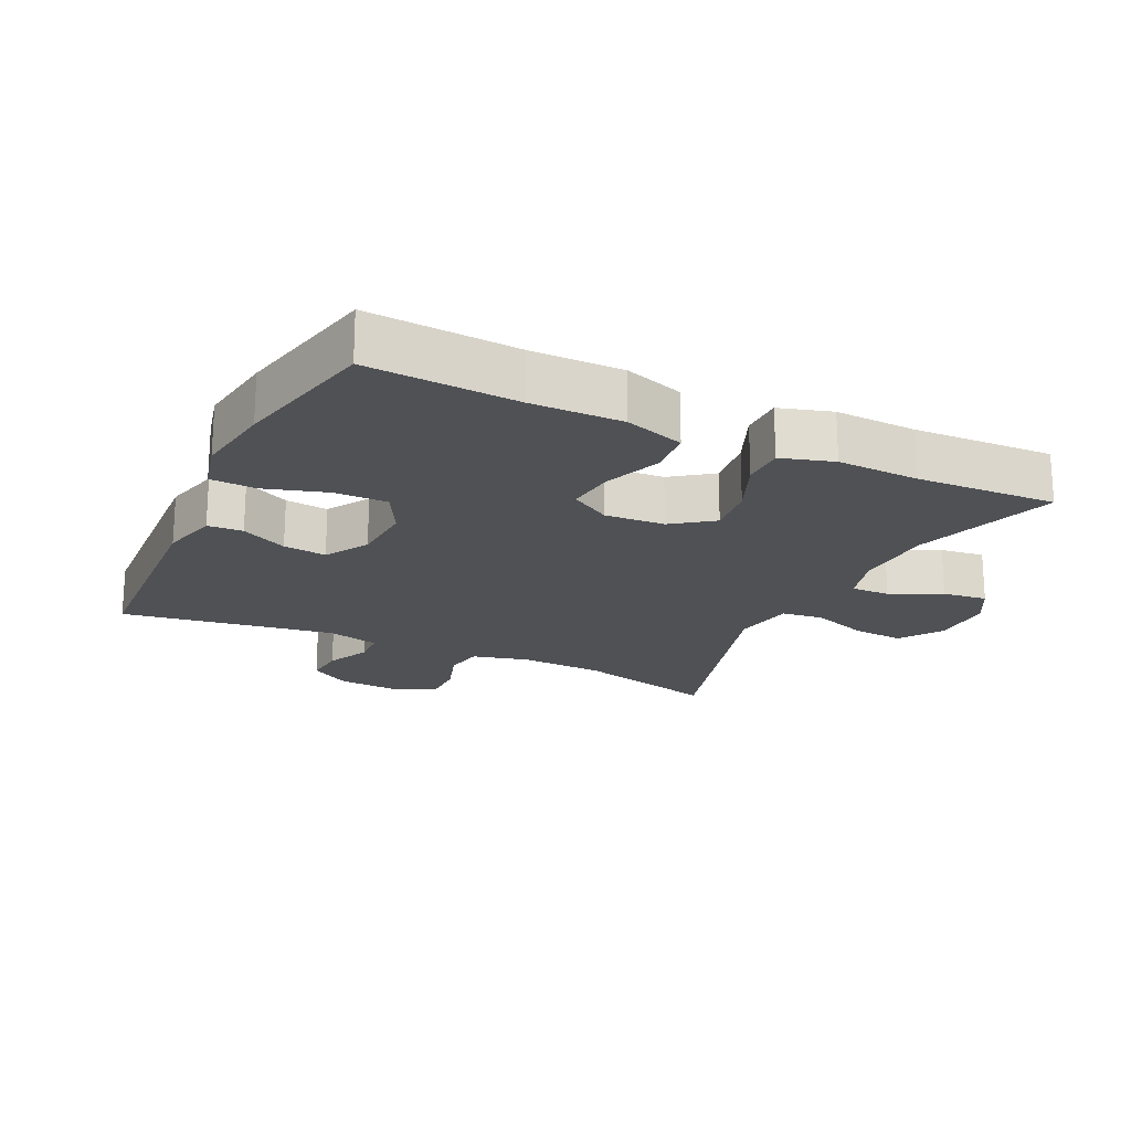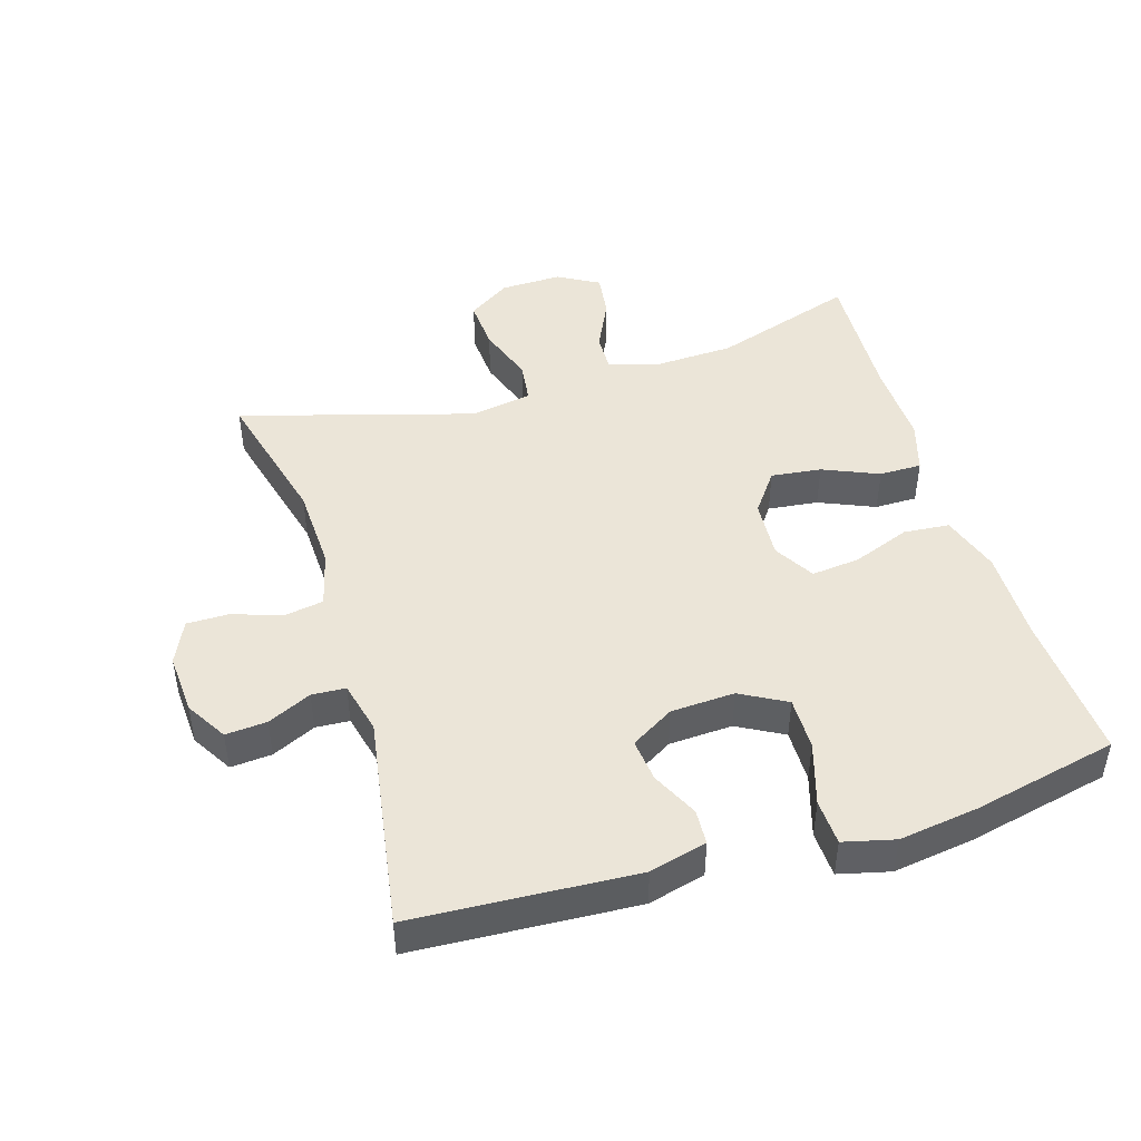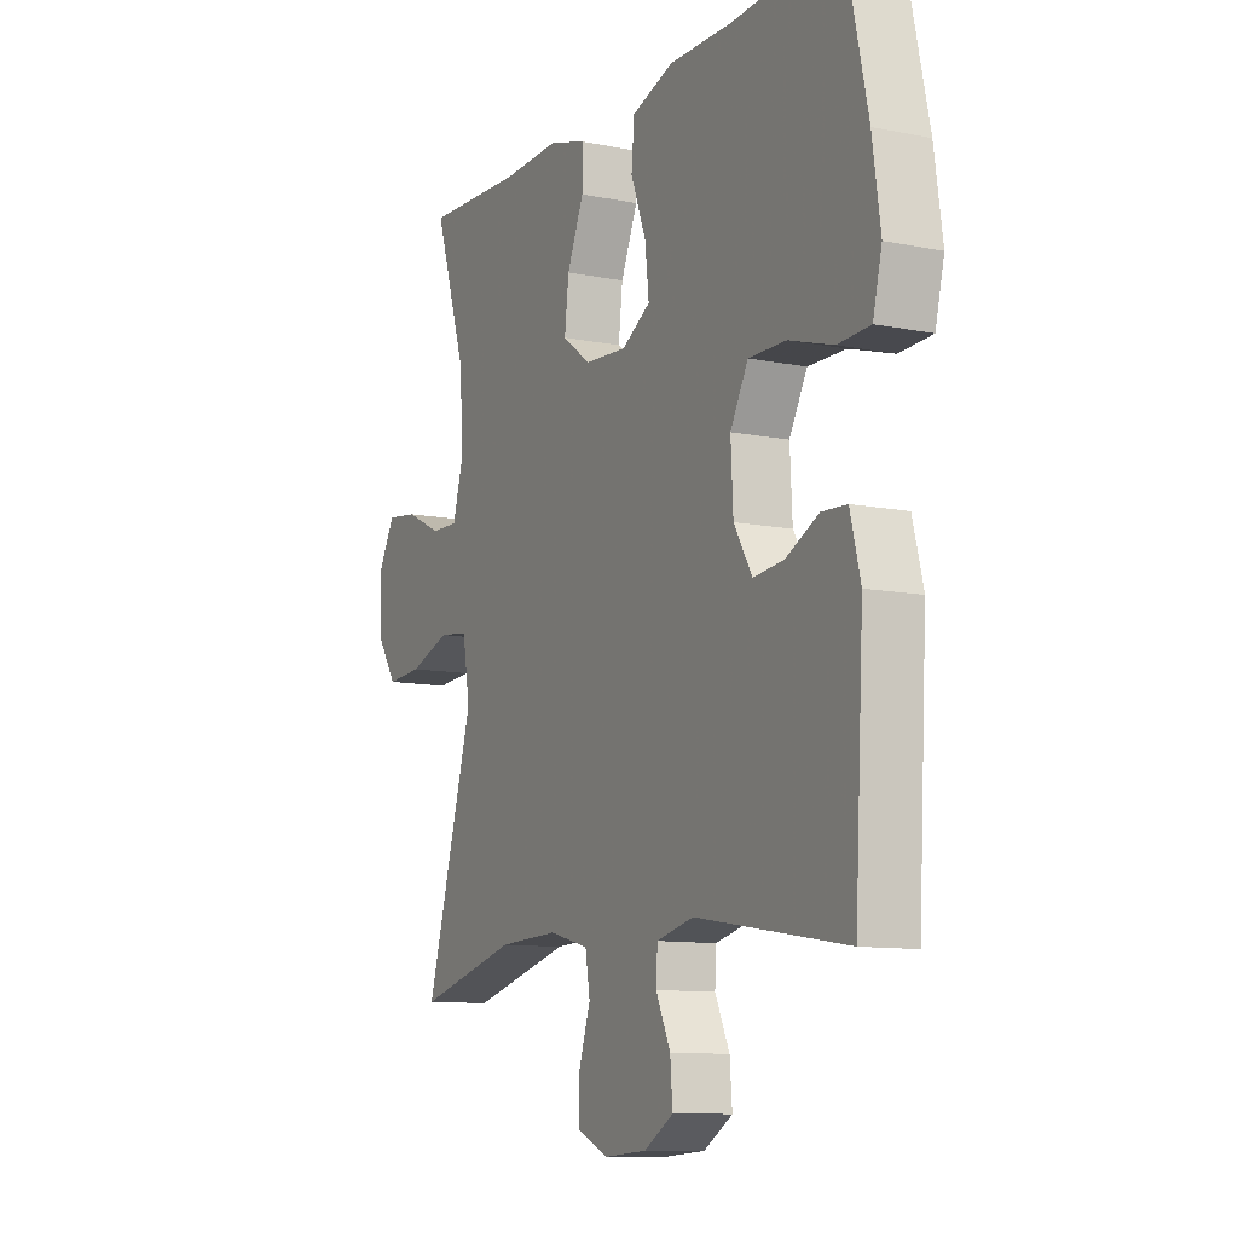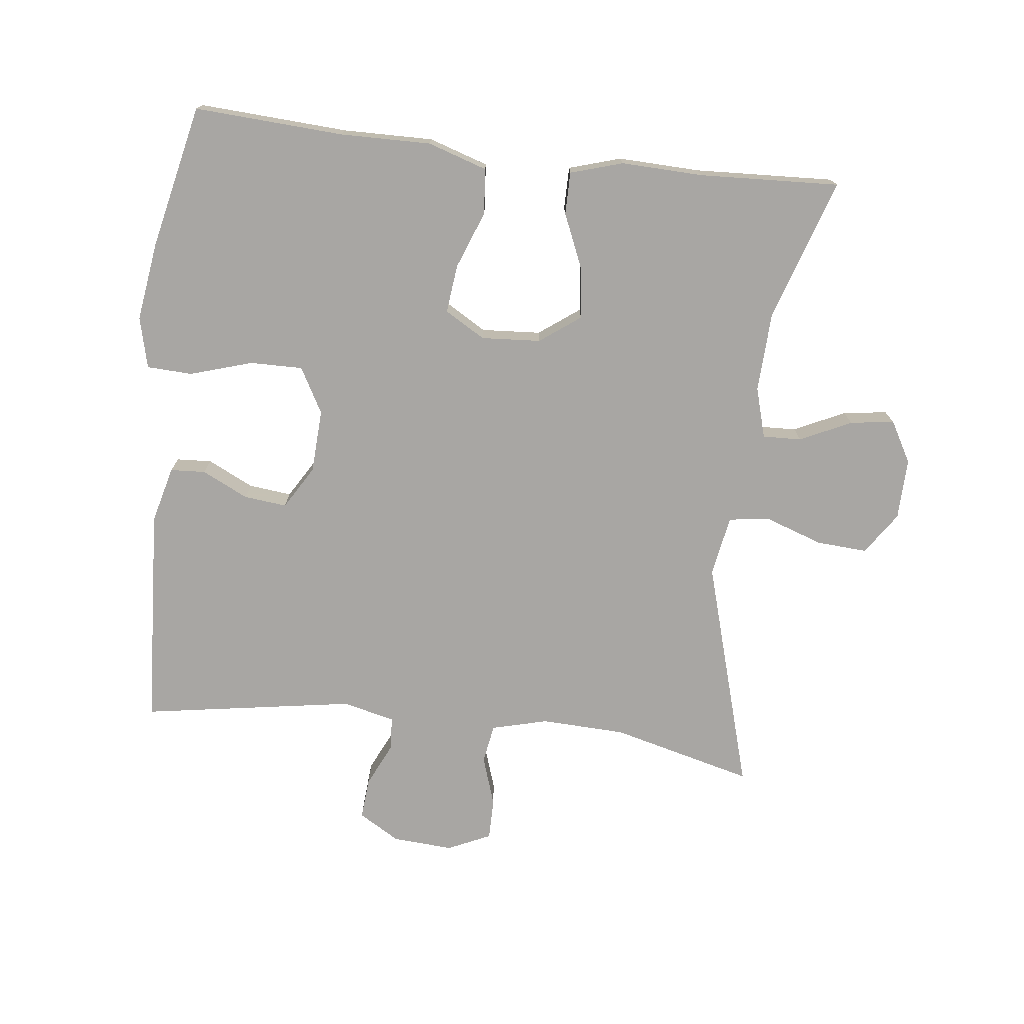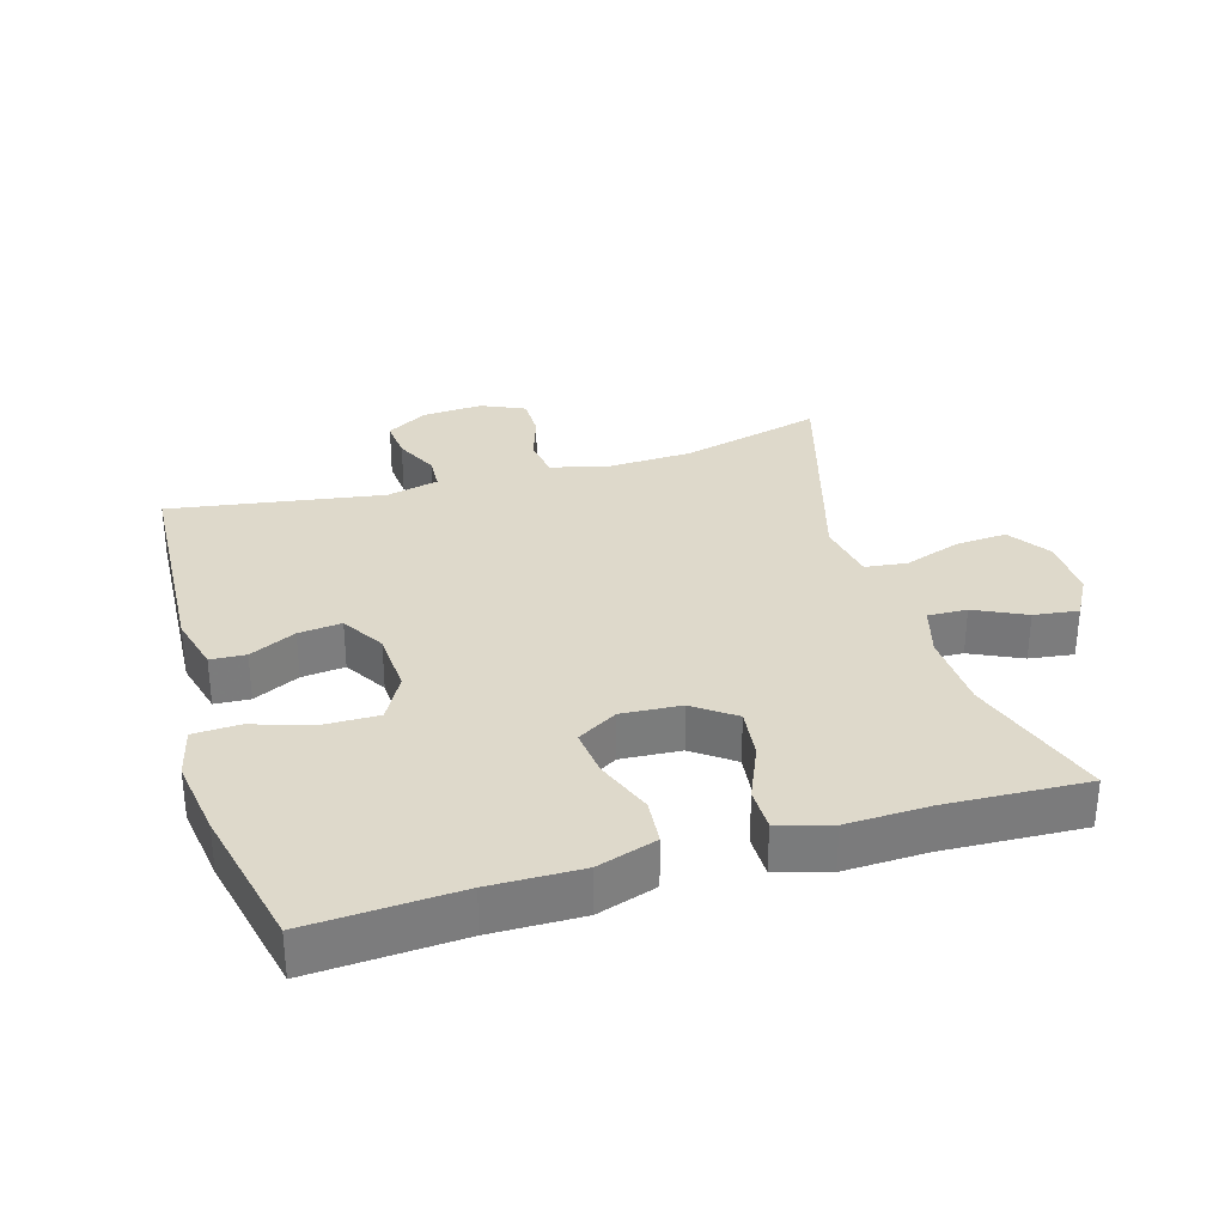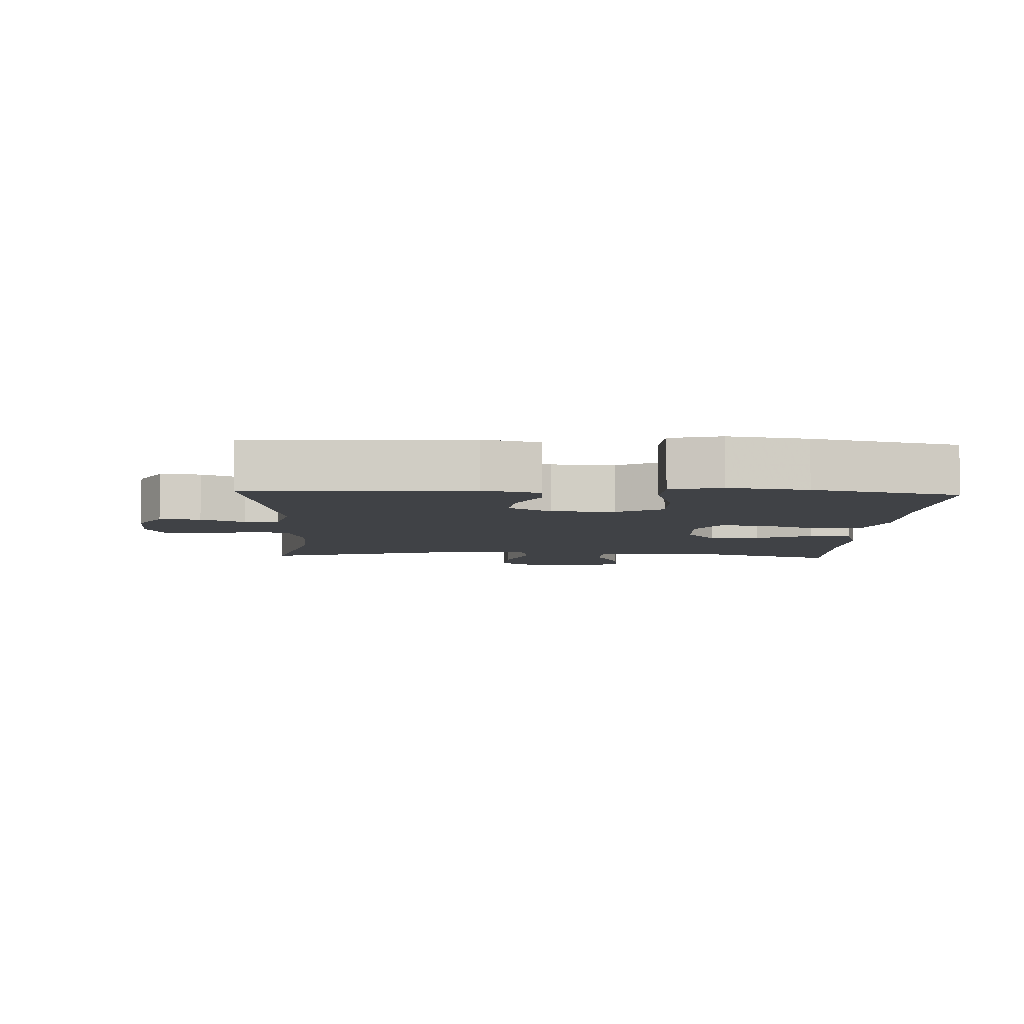
<metadata>
{"format":"obj","ext":"obj","renderer":"f3d","projection":"perspective","resolution":1024,"background":"white","views":[{"elev":-20.0,"azim":-25.8,"up":"+Y"},{"elev":45.9,"azim":-107.0,"up":"+Y"},{"elev":-10.6,"azim":-116.7,"up":"+Z"},{"elev":-74.3,"azim":-6.7,"up":"+Y"},{"elev":31.7,"azim":-16.6,"up":"+Y"},{"elev":-6.3,"azim":-92.7,"up":"+Y"}]}
</metadata>
<code>
v 0.5 0.07 -0.5
v 0.285 0.07 -0.445
v 0.157 0.07 -0.44
v 0.072 0.07 -0.462
v 0.062 0.07 -0.521
v 0.087 0.07 -0.596
v 0.087 0.07 -0.659
v 0.022 0.07 -0.689
v -0.07 0.07 -0.683
v -0.132 0.07 -0.646
v -0.127 0.07 -0.584
v -0.096 0.07 -0.518
v -0.099 0.07 -0.467
v -0.178 0.07 -0.448
v -0.5 0.07 -0.5
v -0.519 0.07 -0.165
v -0.497 0.07 -0.079
v -0.444 0.07 -0.076
v -0.374 0.07 -0.11
v -0.309 0.07 -0.117
v -0.27 0.07 -0.052
v -0.265 0.07 0.044
v -0.303 0.07 0.113
v -0.383 0.07 0.112
v -0.477 0.07 0.083
v -0.546 0.07 0.086
v -0.565 0.07 0.163
v -0.548 0.07 0.282
v -0.5 0.07 0.5
v -0.274 0.07 0.487
v -0.137 0.07 0.489
v -0.047 0.07 0.46
v -0.041 0.07 0.391
v -0.074 0.07 0.304
v -0.082 0.07 0.231
v -0.021 0.07 0.195
v 0.069 0.07 0.201
v 0.13 0.07 0.246
v 0.121 0.07 0.322
v 0.085 0.07 0.406
v 0.085 0.07 0.47
v 0.164 0.07 0.494
v 0.288 0.07 0.49
v 0.5 0.07 0.5
v 0.43 0.07 0.284
v 0.425 0.07 0.164
v 0.447 0.07 0.088
v 0.506 0.07 0.09
v 0.583 0.07 0.127
v 0.65 0.07 0.136
v 0.685 0.07 0.074
v 0.683 0.07 -0.019
v 0.64 0.07 -0.083
v 0.563 0.07 -0.078
v 0.476 0.07 -0.048
v 0.413 0.07 -0.056
v 0.397 0.07 -0.148
v 0.5 0 -0.5
v 0.285 0 -0.445
v 0.157 0 -0.44
v 0.072 0 -0.462
v 0.062 0 -0.521
v 0.087 0 -0.596
v 0.087 0 -0.659
v 0.022 0 -0.689
v -0.07 0 -0.683
v -0.132 0 -0.646
v -0.127 0 -0.584
v -0.096 0 -0.518
v -0.099 0 -0.467
v -0.178 0 -0.448
v -0.5 0 -0.5
v -0.519 0 -0.165
v -0.497 0 -0.079
v -0.444 0 -0.076
v -0.374 0 -0.11
v -0.309 0 -0.117
v -0.27 0 -0.052
v -0.265 0 0.044
v -0.303 0 0.113
v -0.383 0 0.112
v -0.477 0 0.083
v -0.546 0 0.086
v -0.565 0 0.163
v -0.548 0 0.282
v -0.5 0 0.5
v -0.274 0 0.487
v -0.137 0 0.489
v -0.047 0 0.46
v -0.041 0 0.391
v -0.074 0 0.304
v -0.082 0 0.231
v -0.021 0 0.195
v 0.069 0 0.201
v 0.13 0 0.246
v 0.121 0 0.322
v 0.085 0 0.406
v 0.085 0 0.47
v 0.164 0 0.494
v 0.288 0 0.49
v 0.5 0 0.5
v 0.43 0 0.284
v 0.425 0 0.164
v 0.447 0 0.088
v 0.506 0 0.09
v 0.583 0 0.127
v 0.65 0 0.136
v 0.685 0 0.074
v 0.683 0 -0.019
v 0.64 0 -0.083
v 0.563 0 -0.078
v 0.476 0 -0.048
v 0.413 0 -0.056
v 0.397 0 -0.148
f 53 54 55
f 52 53 55
f 51 52 55
f 50 51 55
f 49 50 55
f 48 49 55
f 47 48 55 56
f 46 47 56
f 45 46 56 57
f 43 44 45
f 43 45 57
f 42 43 57
f 41 42 57
f 40 41 57
f 39 40 57
f 32 33 34
f 31 32 34
f 30 31 34
f 30 34 35
f 29 30 35
f 28 29 35
f 27 28 35
f 26 27 35
f 25 26 35
f 24 25 35
f 23 24 35 36
f 17 18 19
f 16 17 19
f 15 16 19
f 14 15 19
f 13 14 19 20
f 10 11 12
f 9 10 12
f 8 9 12
f 7 8 12
f 6 7 12
f 5 6 12
f 4 5 12 13
f 13 20 21
f 4 13 21
f 3 4 21
f 57 1 2
f 39 57 2
f 38 39 2
f 22 23 36 37
f 21 22 37
f 21 37 38
f 3 21 38
f 2 3 38
f 112 111 110
f 112 110 109
f 112 109 108
f 112 108 107
f 112 107 106
f 112 106 105
f 113 112 105 104
f 113 104 103
f 114 113 103 102
f 102 101 100
f 114 102 100
f 114 100 99
f 114 99 98
f 114 98 97
f 114 97 96
f 91 90 89
f 91 89 88
f 91 88 87
f 92 91 87
f 92 87 86
f 92 86 85
f 92 85 84
f 92 84 83
f 92 83 82
f 92 82 81
f 93 92 81 80
f 76 75 74
f 76 74 73
f 76 73 72
f 76 72 71
f 77 76 71 70
f 69 68 67
f 69 67 66
f 69 66 65
f 69 65 64
f 69 64 63
f 69 63 62
f 70 69 62 61
f 78 77 70
f 78 70 61
f 78 61 60
f 59 58 114
f 59 114 96
f 59 96 95
f 94 93 80 79
f 94 79 78
f 95 94 78
f 95 78 60
f 95 60 59
f 1 58 59 2
f 2 59 60 3
f 3 60 61 4
f 4 61 62 5
f 5 62 63 6
f 6 63 64 7
f 7 64 65 8
f 8 65 66 9
f 9 66 67 10
f 10 67 68 11
f 11 68 69 12
f 12 69 70 13
f 13 70 71 14
f 14 71 72 15
f 15 72 73 16
f 16 73 74 17
f 17 74 75 18
f 18 75 76 19
f 19 76 77 20
f 20 77 78 21
f 21 78 79 22
f 22 79 80 23
f 23 80 81 24
f 24 81 82 25
f 25 82 83 26
f 26 83 84 27
f 27 84 85 28
f 28 85 86 29
f 29 86 87 30
f 30 87 88 31
f 31 88 89 32
f 32 89 90 33
f 33 90 91 34
f 34 91 92 35
f 35 92 93 36
f 36 93 94 37
f 37 94 95 38
f 38 95 96 39
f 39 96 97 40
f 40 97 98 41
f 41 98 99 42
f 42 99 100 43
f 43 100 101 44
f 44 101 102 45
f 45 102 103 46
f 46 103 104 47
f 47 104 105 48
f 48 105 106 49
f 49 106 107 50
f 50 107 108 51
f 51 108 109 52
f 52 109 110 53
f 53 110 111 54
f 54 111 112 55
f 55 112 113 56
f 56 113 114 57
f 57 114 58 1

</code>
